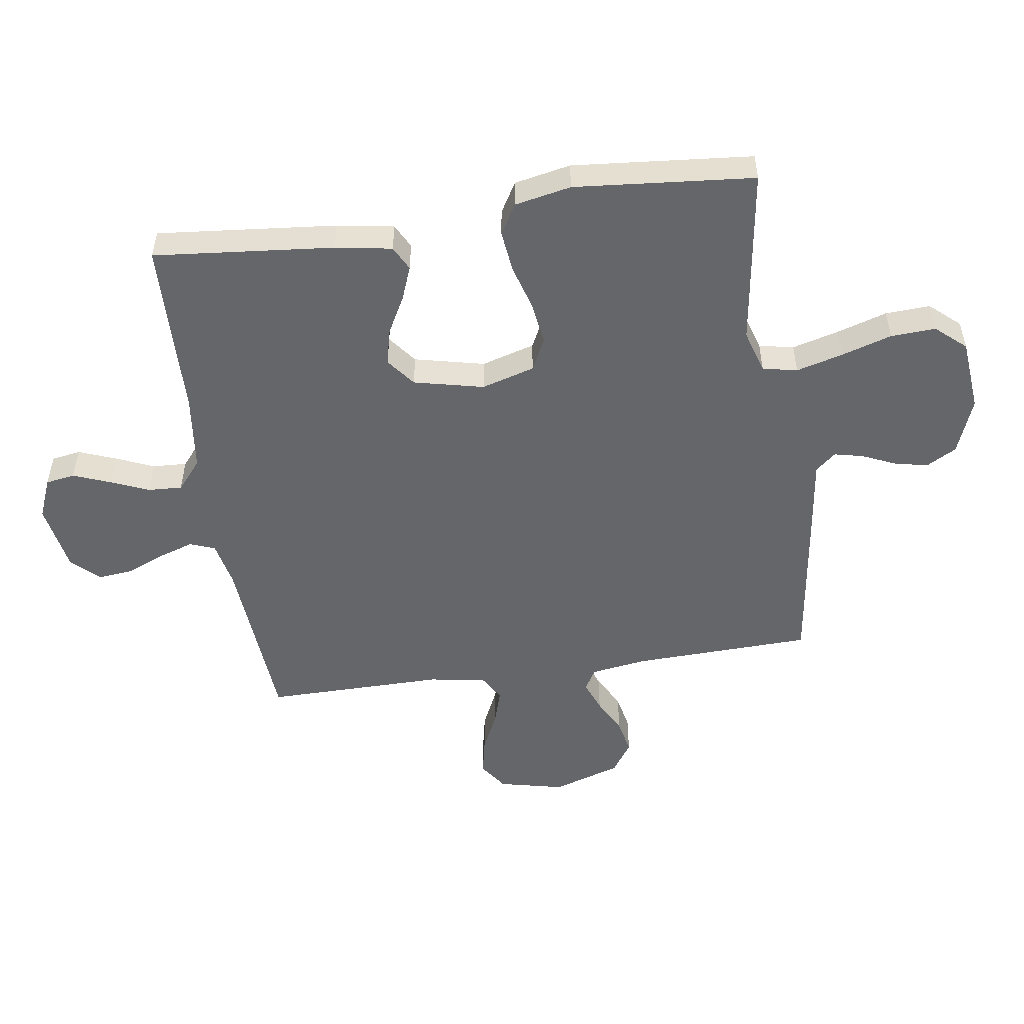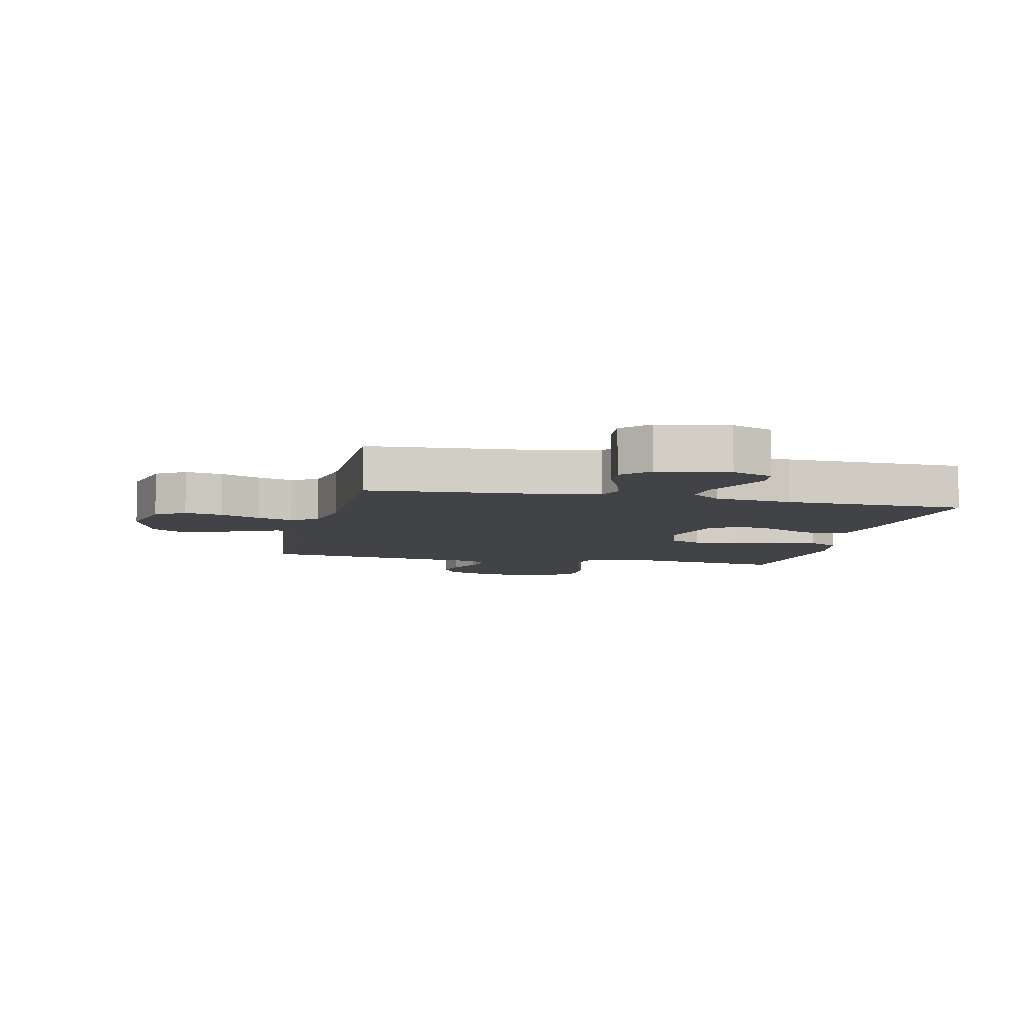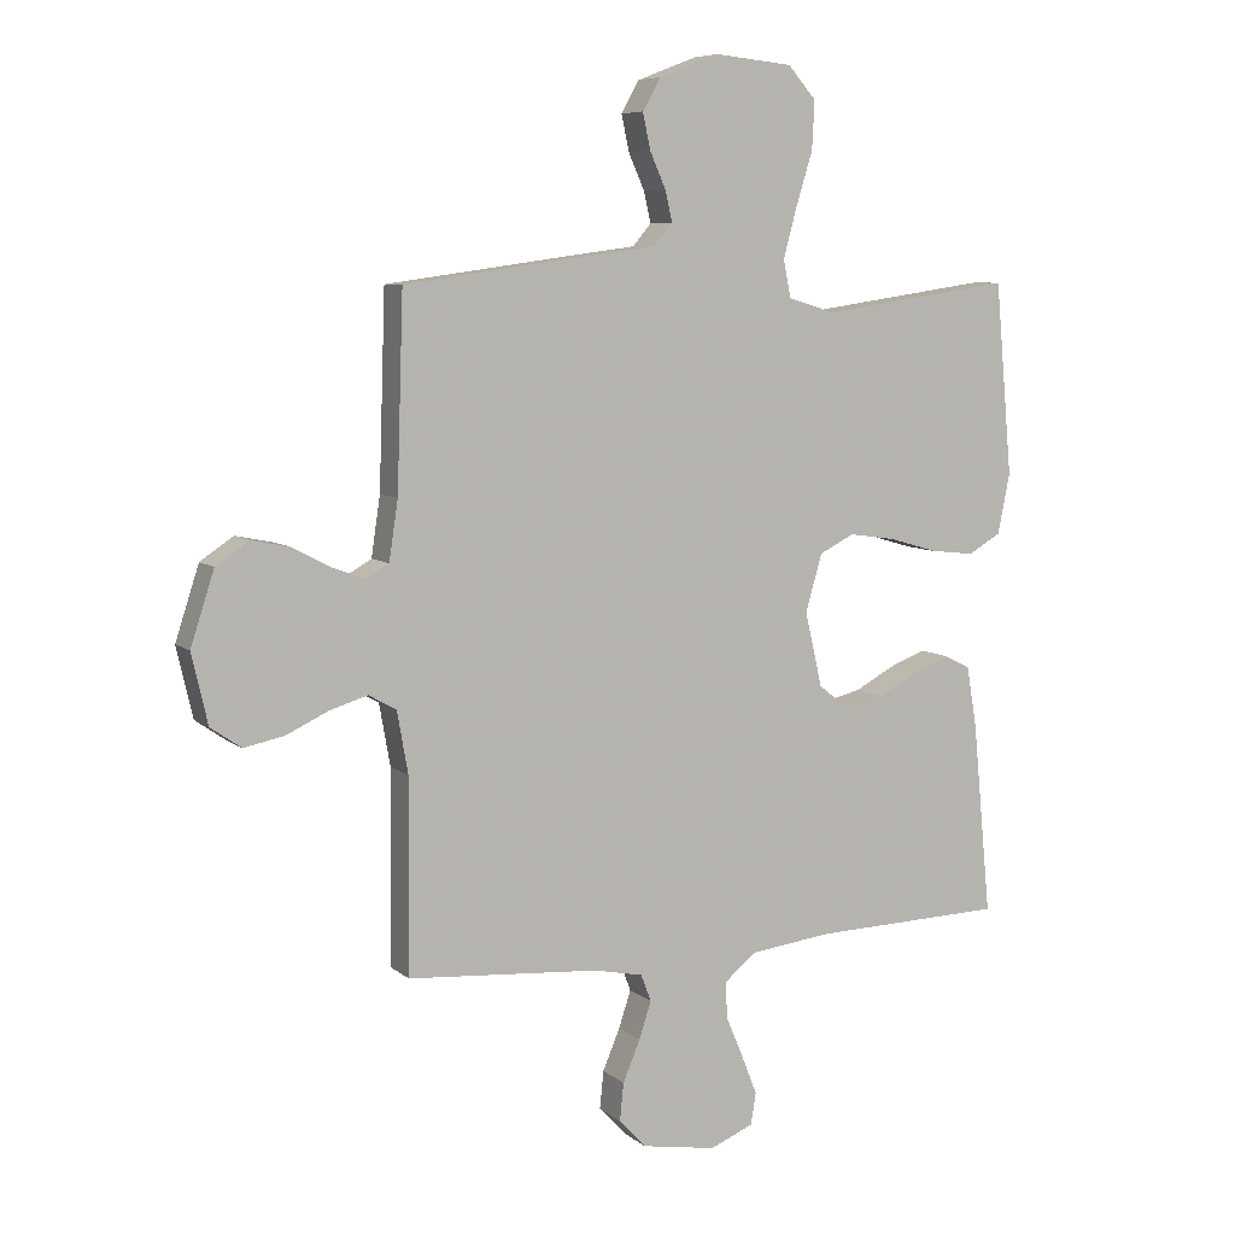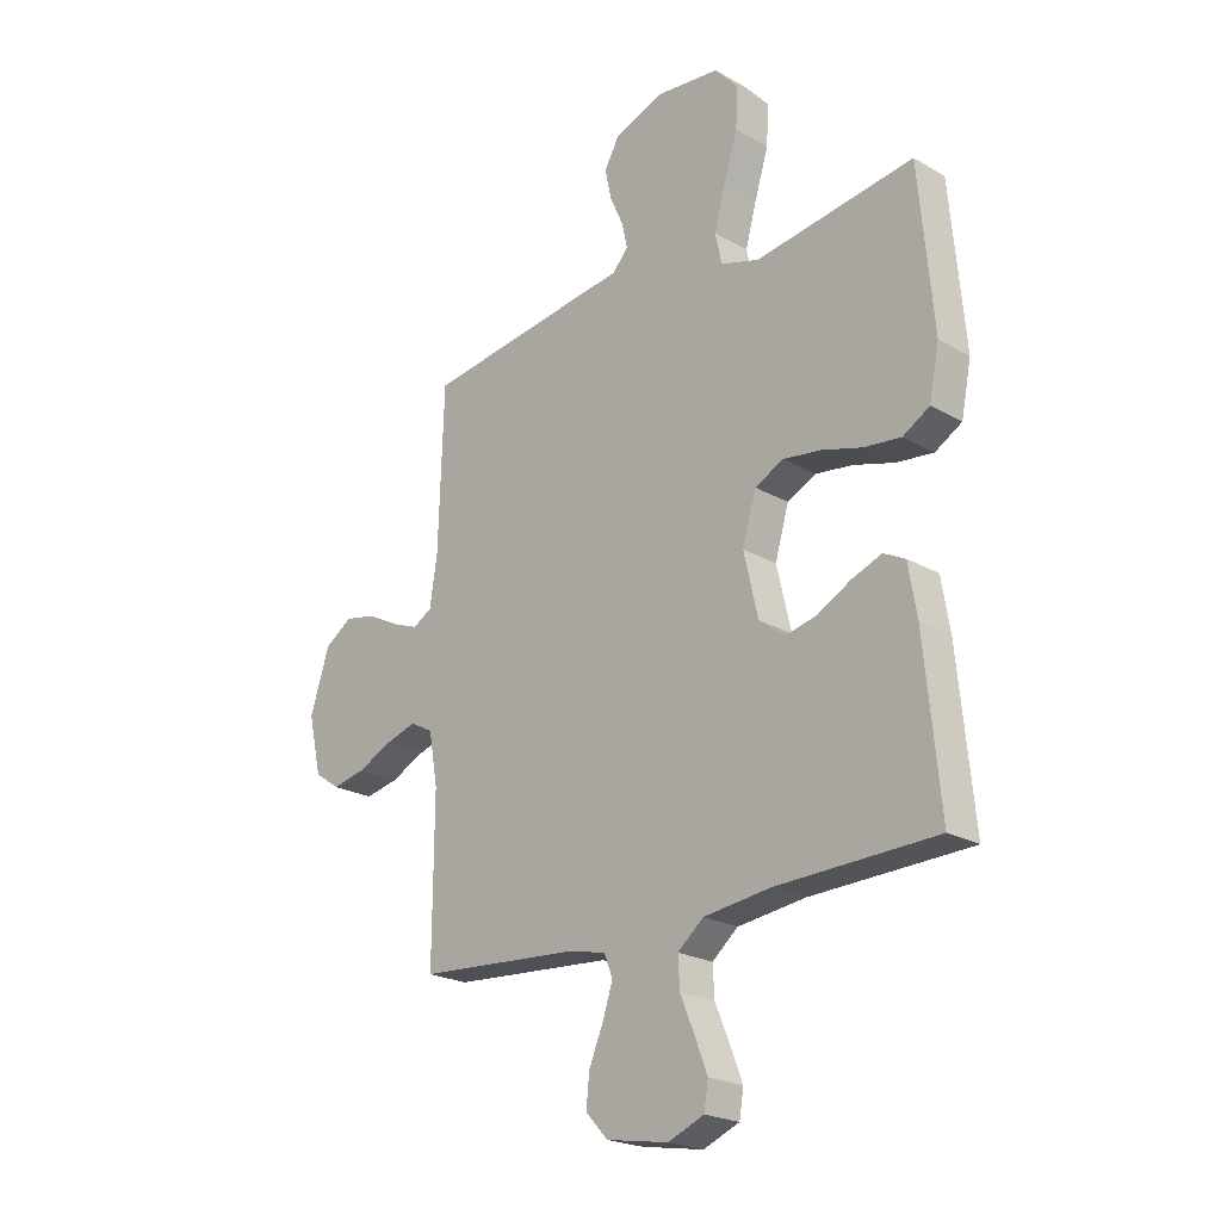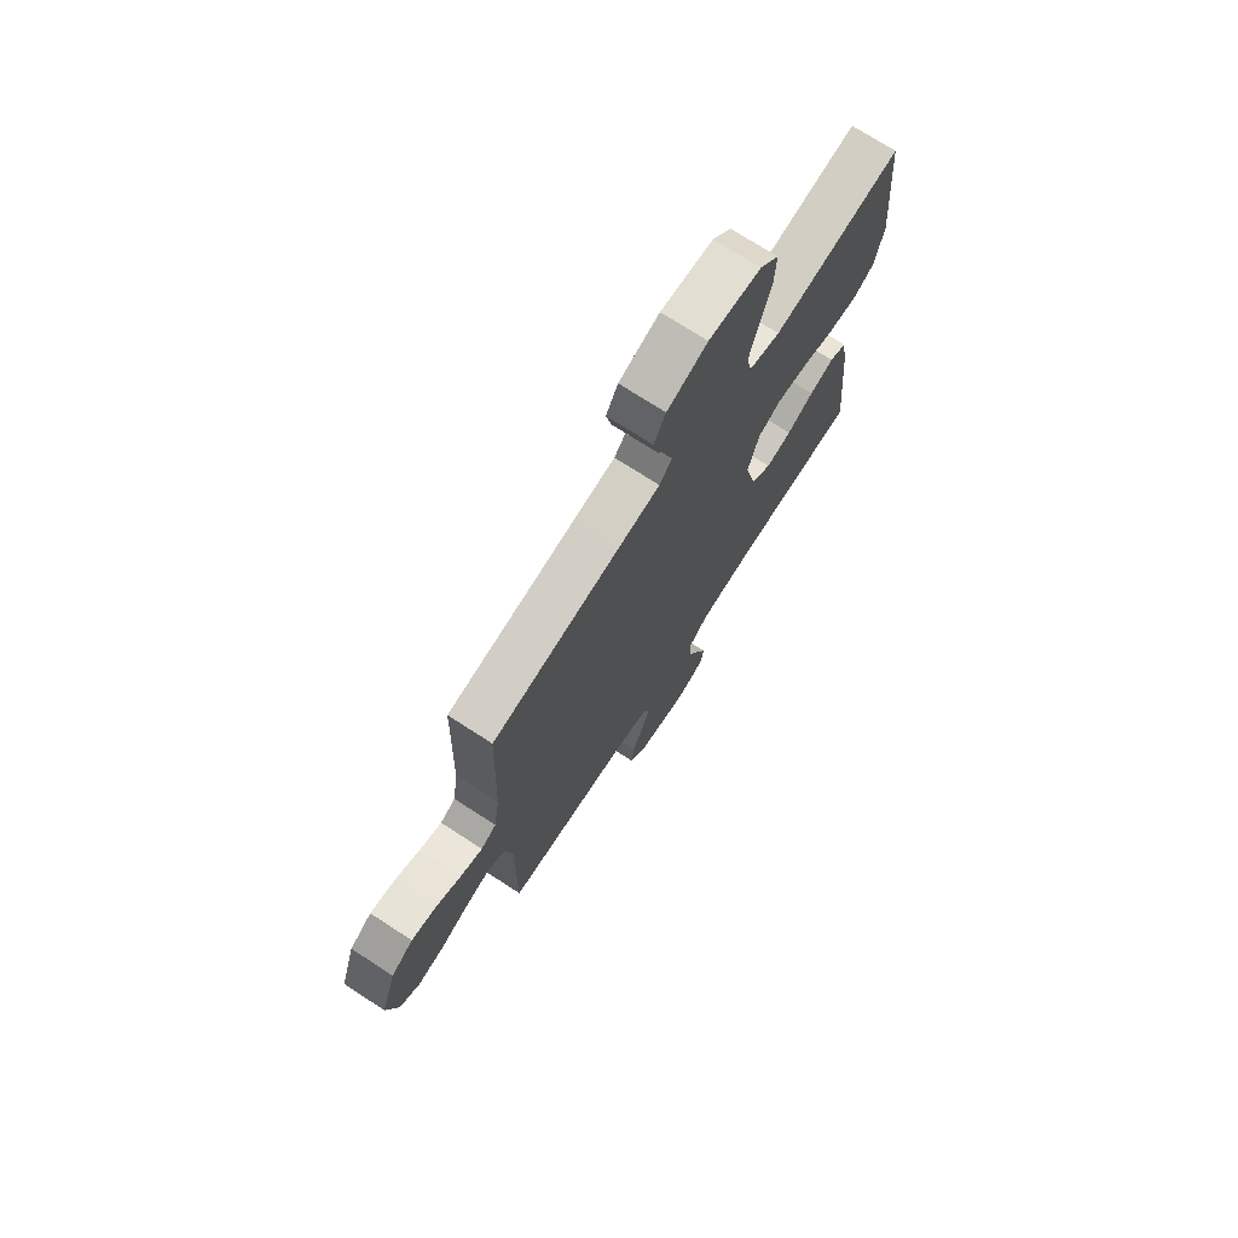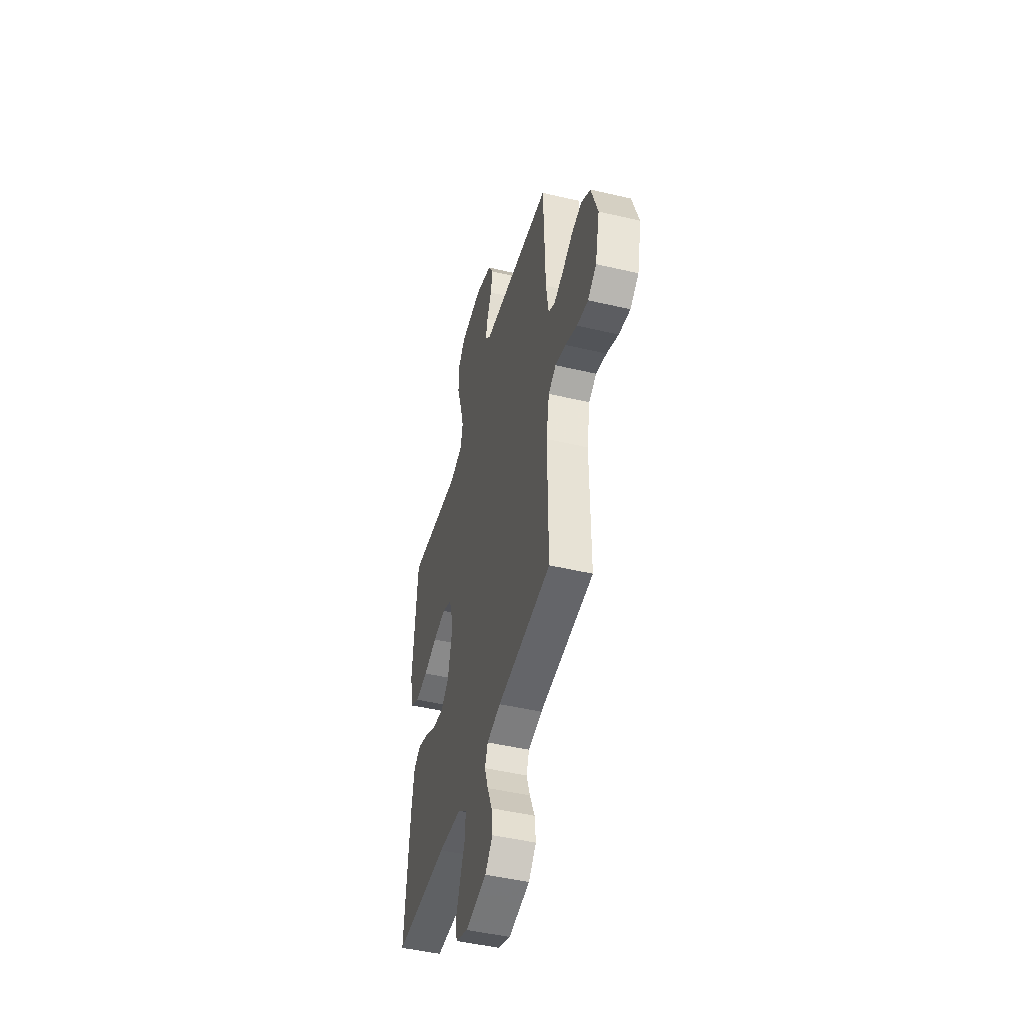
<metadata>
{"format":"obj","ext":"obj","renderer":"f3d","projection":"perspective","resolution":1024,"background":"white","views":[{"elev":-51.8,"azim":-81.6,"up":"+Y"},{"elev":-6.9,"azim":167.2,"up":"+Y"},{"elev":7.2,"azim":153.9,"up":"+Z"},{"elev":-22.2,"azim":-134.7,"up":"+Z"},{"elev":73.3,"azim":122.9,"up":"+Z"},{"elev":-47.5,"azim":75.1,"up":"+Z"}]}
</metadata>
<code>
v 0.5 0.07 0.5
v 0.51 0.07 0.2
v 0.524 0.07 0.107
v 0.56 0.07 0.086
v 0.612 0.07 0.106
v 0.671 0.07 0.137
v 0.73 0.07 0.149
v 0.782 0.07 0.114
v 0.819 0.07 0
v 0.794 0.07 -0.109
v 0.746 0.07 -0.142
v 0.683 0.07 -0.129
v 0.617 0.07 -0.098
v 0.558 0.07 -0.08
v 0.515 0.07 -0.104
v 0.498 0.07 -0.2
v 0.5 0.07 -0.5
v 0.2 0.07 -0.522
v 0.123 0.07 -0.538
v 0.107 0.07 -0.58
v 0.126 0.07 -0.638
v 0.153 0.07 -0.702
v 0.159 0.07 -0.761
v 0.117 0.07 -0.806
v 0 0.07 -0.826
v -0.068 0.07 -0.798
v -0.076 0.07 -0.749
v -0.052 0.07 -0.687
v -0.025 0.07 -0.623
v -0.022 0.07 -0.566
v -0.071 0.07 -0.525
v -0.2 0.07 -0.509
v -0.5 0.07 -0.5
v -0.471 0.07 -0.2
v -0.455 0.07 -0.105
v -0.414 0.07 -0.084
v -0.357 0.07 -0.106
v -0.294 0.07 -0.14
v -0.234 0.07 -0.154
v -0.186 0.07 -0.117
v -0.159 0.07 0
v -0.185 0.07 0.089
v -0.239 0.07 0.116
v -0.311 0.07 0.106
v -0.387 0.07 0.084
v -0.457 0.07 0.076
v -0.508 0.07 0.106
v -0.527 0.07 0.2
v -0.5 0.07 0.5
v -0.2 0.07 0.456
v -0.127 0.07 0.478
v -0.115 0.07 0.536
v -0.136 0.07 0.614
v -0.162 0.07 0.698
v -0.166 0.07 0.773
v -0.122 0.07 0.823
v 0 0.07 0.835
v 0.094 0.07 0.799
v 0.122 0.07 0.749
v 0.11 0.07 0.693
v 0.085 0.07 0.637
v 0.074 0.07 0.589
v 0.103 0.07 0.555
v 0.2 0.07 0.542
v 0.5 0 0.5
v 0.51 0 0.2
v 0.524 0 0.107
v 0.56 0 0.086
v 0.612 0 0.106
v 0.671 0 0.137
v 0.73 0 0.149
v 0.782 0 0.114
v 0.819 0 0
v 0.794 0 -0.109
v 0.746 0 -0.142
v 0.683 0 -0.129
v 0.617 0 -0.098
v 0.558 0 -0.08
v 0.515 0 -0.104
v 0.498 0 -0.2
v 0.5 0 -0.5
v 0.2 0 -0.522
v 0.123 0 -0.538
v 0.107 0 -0.58
v 0.126 0 -0.638
v 0.153 0 -0.702
v 0.159 0 -0.761
v 0.117 0 -0.806
v 0 0 -0.826
v -0.068 0 -0.798
v -0.076 0 -0.749
v -0.052 0 -0.687
v -0.025 0 -0.623
v -0.022 0 -0.566
v -0.071 0 -0.525
v -0.2 0 -0.509
v -0.5 0 -0.5
v -0.471 0 -0.2
v -0.455 0 -0.105
v -0.414 0 -0.084
v -0.357 0 -0.106
v -0.294 0 -0.14
v -0.234 0 -0.154
v -0.186 0 -0.117
v -0.159 0 0
v -0.185 0 0.089
v -0.239 0 0.116
v -0.311 0 0.106
v -0.387 0 0.084
v -0.457 0 0.076
v -0.508 0 0.106
v -0.527 0 0.2
v -0.5 0 0.5
v -0.2 0 0.456
v -0.127 0 0.478
v -0.115 0 0.536
v -0.136 0 0.614
v -0.162 0 0.698
v -0.166 0 0.773
v -0.122 0 0.823
v 0 0 0.835
v 0.094 0 0.799
v 0.122 0 0.749
v 0.11 0 0.693
v 0.085 0 0.637
v 0.074 0 0.589
v 0.103 0 0.555
v 0.2 0 0.542
f 63 64 1 2
f 58 59 60 61
f 58 61 62
f 57 58 62
f 56 57 62
f 53 54 55 56
f 52 53 56 62
f 51 52 62 63
f 47 48 49 50
f 47 50 51
f 44 45 46 47
f 43 44 47 51
f 42 43 51 63
f 35 36 37 38
f 35 38 39
f 32 33 34 35
f 31 32 35 39
f 30 31 39 40
f 26 27 28 29
f 24 25 26 29
f 24 29 30
f 21 22 23 24
f 20 21 24 30
f 19 20 30 40
f 16 17 18
f 15 16 18 19
f 10 11 12 13
f 10 13 14
f 9 10 14
f 8 9 14
f 5 6 7 8
f 4 5 8 14
f 3 4 14 15
f 41 42 63 2
f 15 19 40 41
f 2 3 15 41
f 66 65 128 127
f 125 124 123 122
f 126 125 122
f 126 122 121
f 126 121 120
f 120 119 118 117
f 126 120 117 116
f 127 126 116 115
f 114 113 112 111
f 115 114 111
f 111 110 109 108
f 115 111 108 107
f 127 115 107 106
f 102 101 100 99
f 103 102 99
f 99 98 97 96
f 103 99 96 95
f 104 103 95 94
f 93 92 91 90
f 93 90 89 88
f 94 93 88
f 88 87 86 85
f 94 88 85 84
f 104 94 84 83
f 82 81 80
f 83 82 80 79
f 77 76 75 74
f 78 77 74
f 78 74 73
f 78 73 72
f 72 71 70 69
f 78 72 69 68
f 79 78 68 67
f 66 127 106 105
f 105 104 83 79
f 105 79 67 66
f 1 65 66 2
f 2 66 67 3
f 3 67 68 4
f 4 68 69 5
f 5 69 70 6
f 6 70 71 7
f 7 71 72 8
f 8 72 73 9
f 9 73 74 10
f 10 74 75 11
f 11 75 76 12
f 12 76 77 13
f 13 77 78 14
f 14 78 79 15
f 15 79 80 16
f 16 80 81 17
f 17 81 82 18
f 18 82 83 19
f 19 83 84 20
f 20 84 85 21
f 21 85 86 22
f 22 86 87 23
f 23 87 88 24
f 24 88 89 25
f 25 89 90 26
f 26 90 91 27
f 27 91 92 28
f 28 92 93 29
f 29 93 94 30
f 30 94 95 31
f 31 95 96 32
f 32 96 97 33
f 33 97 98 34
f 34 98 99 35
f 35 99 100 36
f 36 100 101 37
f 37 101 102 38
f 38 102 103 39
f 39 103 104 40
f 40 104 105 41
f 41 105 106 42
f 42 106 107 43
f 43 107 108 44
f 44 108 109 45
f 45 109 110 46
f 46 110 111 47
f 47 111 112 48
f 48 112 113 49
f 49 113 114 50
f 50 114 115 51
f 51 115 116 52
f 52 116 117 53
f 53 117 118 54
f 54 118 119 55
f 55 119 120 56
f 56 120 121 57
f 57 121 122 58
f 58 122 123 59
f 59 123 124 60
f 60 124 125 61
f 61 125 126 62
f 62 126 127 63
f 63 127 128 64
f 64 128 65 1

</code>
